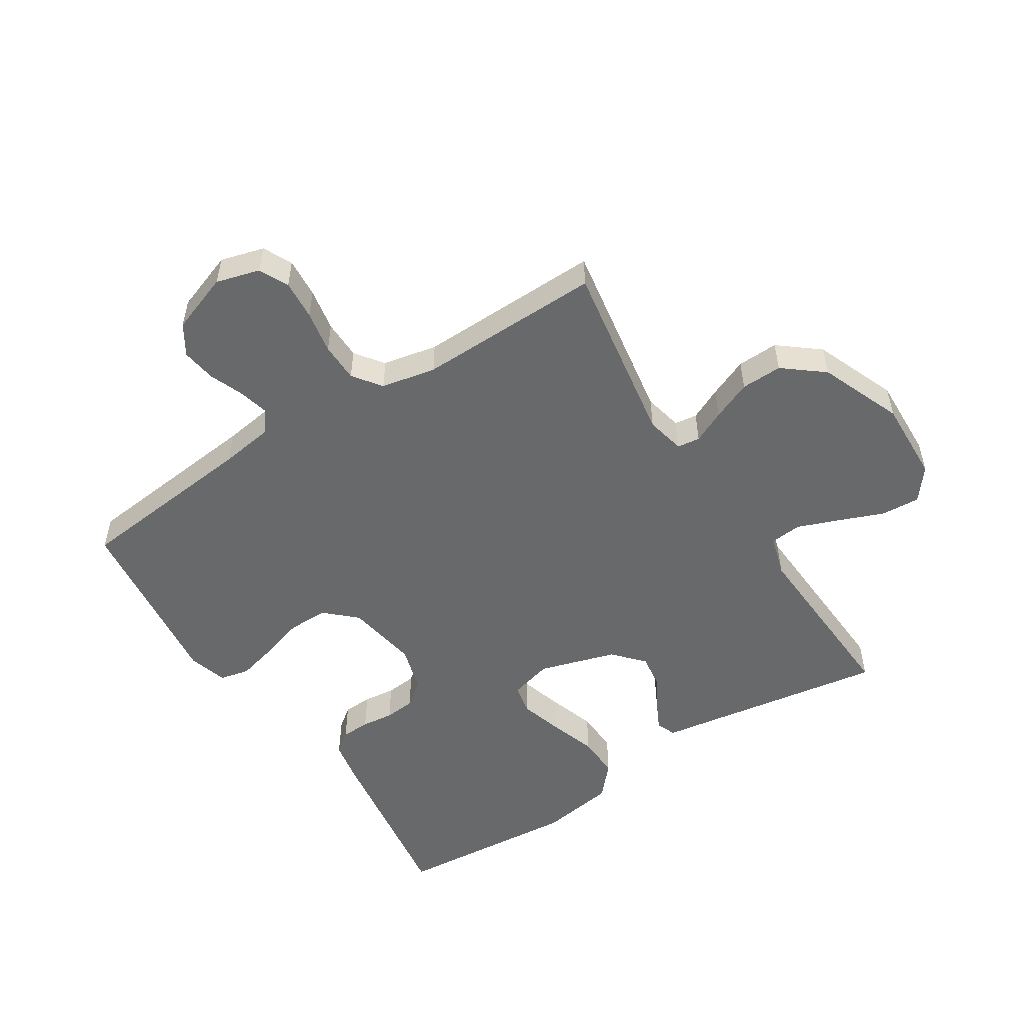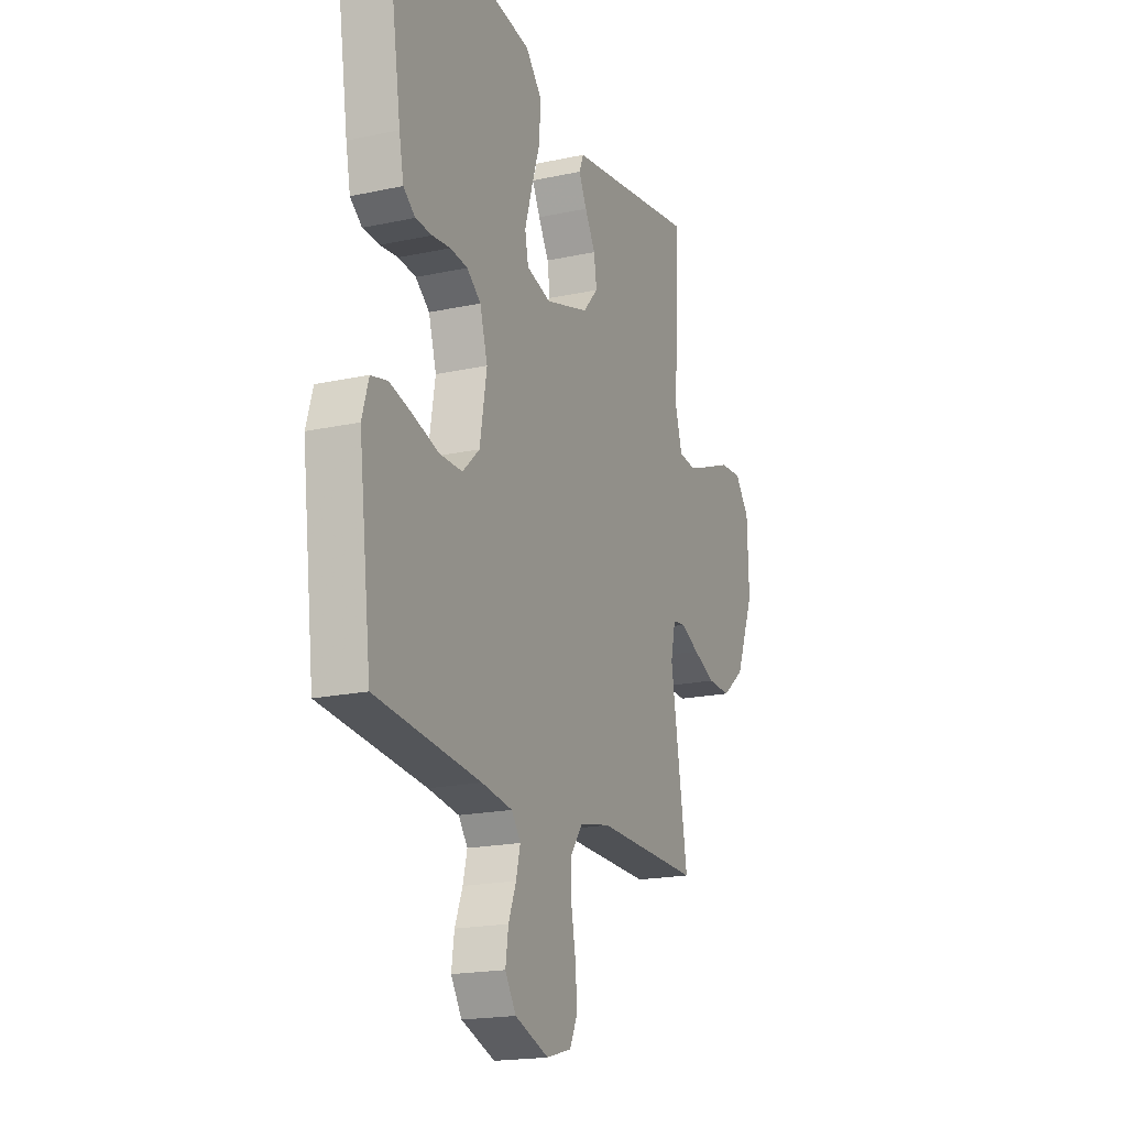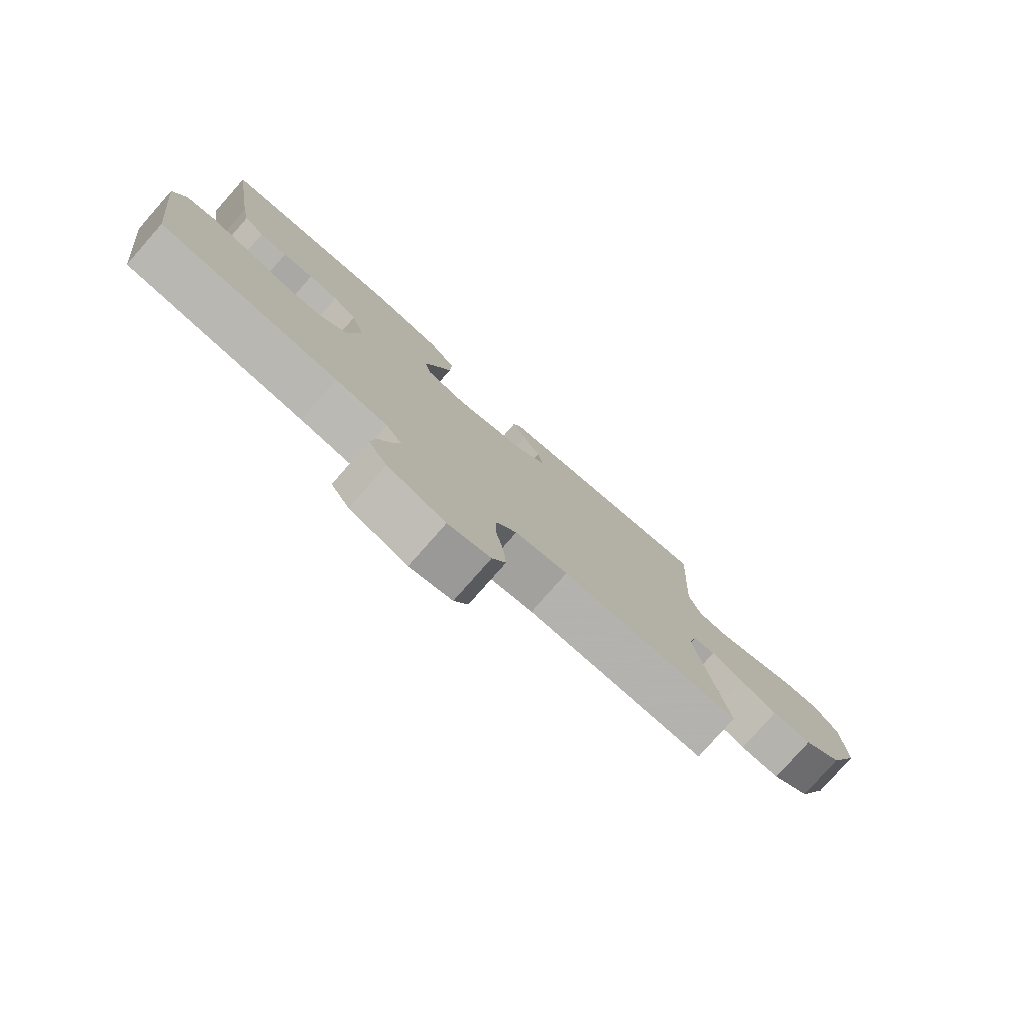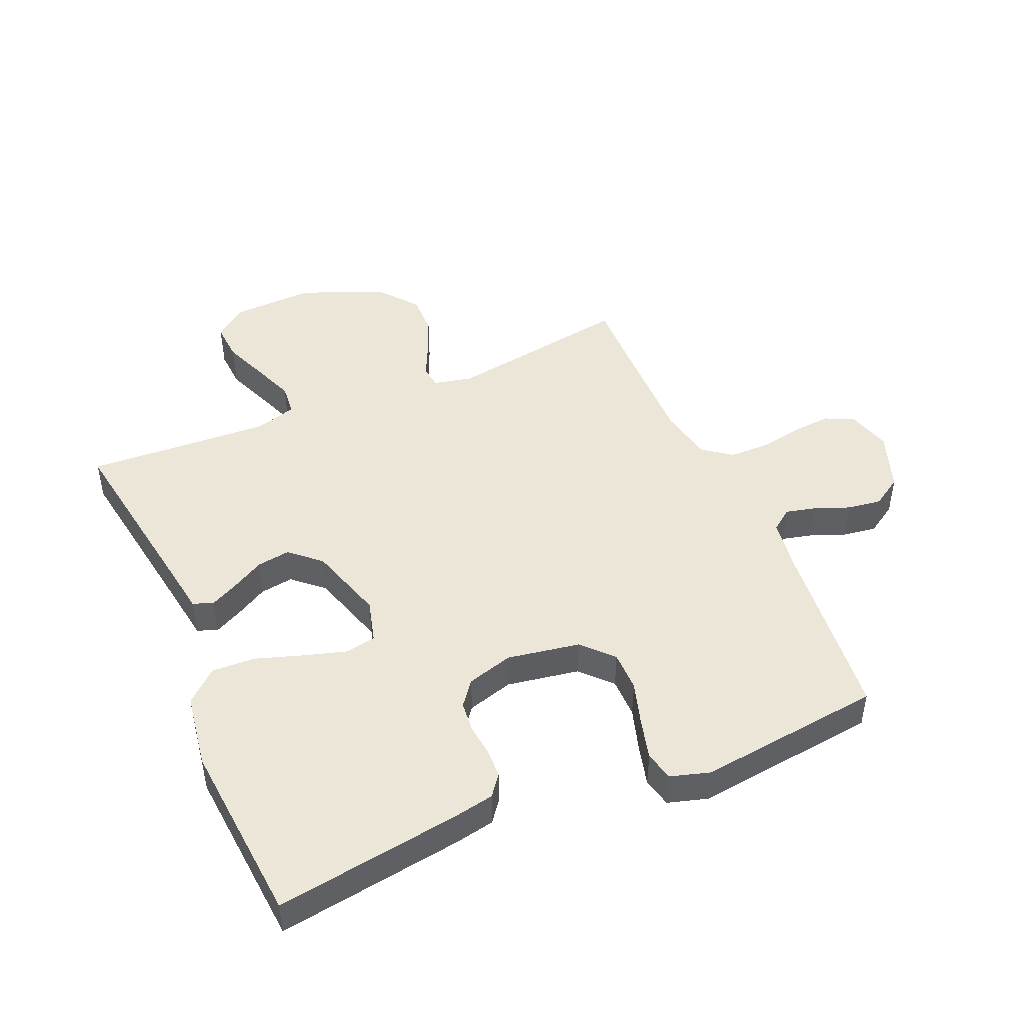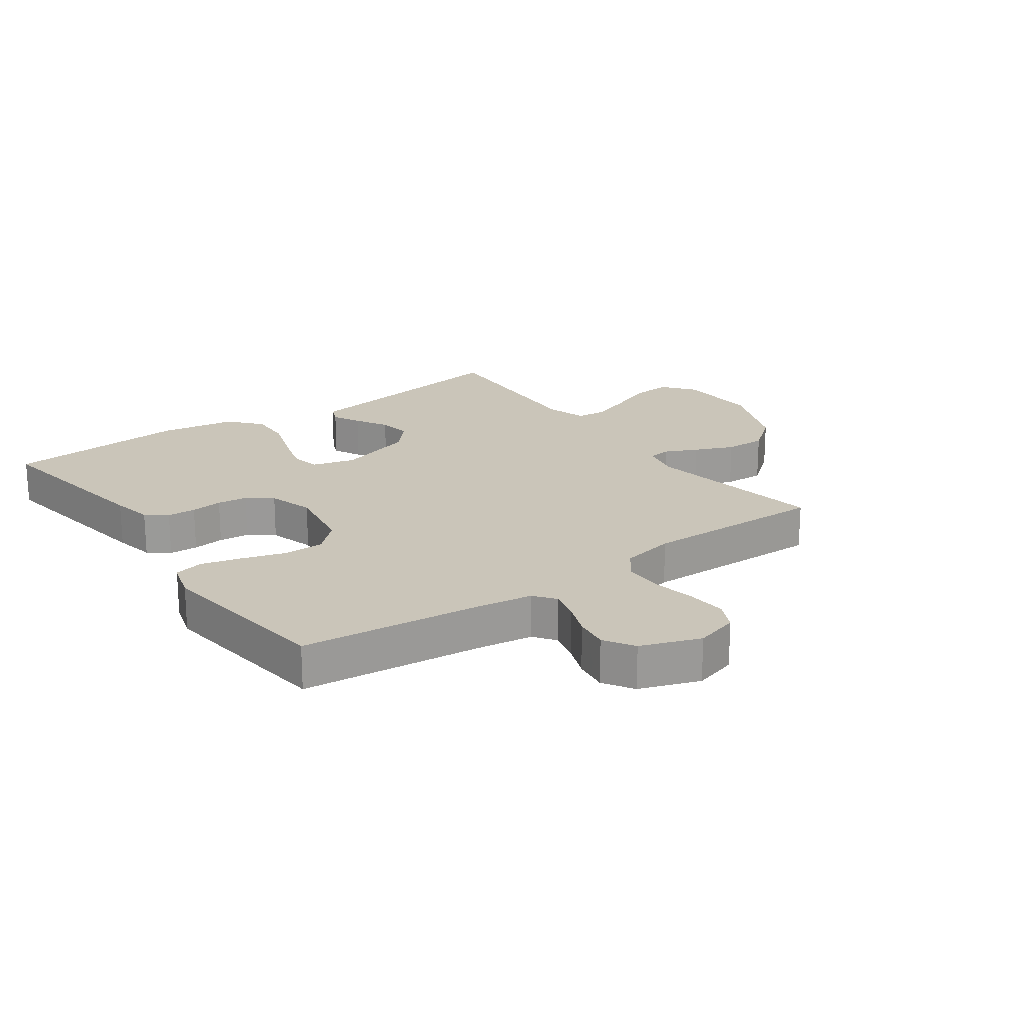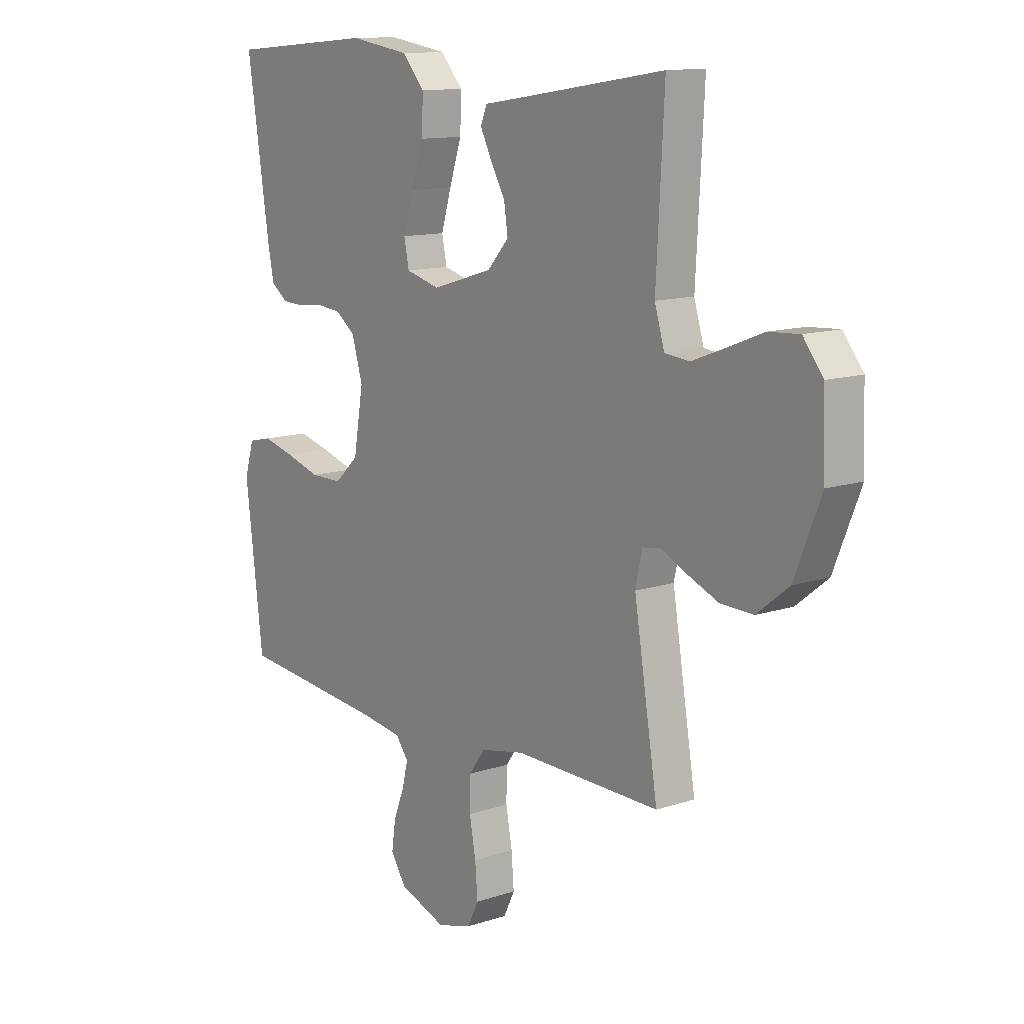
<metadata>
{"format":"obj","ext":"obj","renderer":"f3d","projection":"perspective","resolution":1024,"background":"white","views":[{"elev":-52.6,"azim":-147.3,"up":"+Y"},{"elev":-18.8,"azim":112.5,"up":"+Z"},{"elev":-79.2,"azim":138.6,"up":"+Z"},{"elev":46.4,"azim":66.7,"up":"+Y"},{"elev":20.6,"azim":144.3,"up":"+Y"},{"elev":12.3,"azim":-128.1,"up":"+Z"}]}
</metadata>
<code>
v 0.5 0.07 -0.5
v 0.2 0.07 -0.531
v 0.112 0.07 -0.544
v 0.086 0.07 -0.579
v 0.098 0.07 -0.628
v 0.12 0.07 -0.684
v 0.128 0.07 -0.74
v 0.097 0.07 -0.789
v 0 0.07 -0.824
v -0.071 0.07 -0.804
v -0.094 0.07 -0.757
v -0.089 0.07 -0.692
v -0.076 0.07 -0.622
v -0.077 0.07 -0.558
v -0.111 0.07 -0.512
v -0.2 0.07 -0.494
v -0.5 0.07 -0.5
v -0.451 0.07 -0.2
v -0.465 0.07 -0.137
v -0.502 0.07 -0.132
v -0.555 0.07 -0.157
v -0.619 0.07 -0.184
v -0.686 0.07 -0.186
v -0.751 0.07 -0.134
v -0.805 0.07 0
v -0.8 0.07 0.135
v -0.759 0.07 0.187
v -0.696 0.07 0.183
v -0.623 0.07 0.154
v -0.555 0.07 0.128
v -0.504 0.07 0.133
v -0.484 0.07 0.2
v -0.5 0.07 0.5
v -0.2 0.07 0.453
v -0.121 0.07 0.441
v -0.108 0.07 0.409
v -0.131 0.07 0.363
v -0.161 0.07 0.31
v -0.169 0.07 0.256
v -0.125 0.07 0.207
v 0 0.07 0.169
v 0.07 0.07 0.188
v 0.08 0.07 0.238
v 0.059 0.07 0.308
v 0.034 0.07 0.384
v 0.031 0.07 0.454
v 0.077 0.07 0.506
v 0.2 0.07 0.525
v 0.5 0.07 0.5
v 0.455 0.07 0.2
v 0.442 0.07 0.133
v 0.408 0.07 0.107
v 0.361 0.07 0.105
v 0.309 0.07 0.111
v 0.259 0.07 0.106
v 0.219 0.07 0.075
v 0.197 0.07 0
v 0.217 0.07 -0.118
v 0.266 0.07 -0.164
v 0.332 0.07 -0.164
v 0.404 0.07 -0.142
v 0.469 0.07 -0.125
v 0.517 0.07 -0.136
v 0.536 0.07 -0.2
v 0.5 0 -0.5
v 0.2 0 -0.531
v 0.112 0 -0.544
v 0.086 0 -0.579
v 0.098 0 -0.628
v 0.12 0 -0.684
v 0.128 0 -0.74
v 0.097 0 -0.789
v 0 0 -0.824
v -0.071 0 -0.804
v -0.094 0 -0.757
v -0.089 0 -0.692
v -0.076 0 -0.622
v -0.077 0 -0.558
v -0.111 0 -0.512
v -0.2 0 -0.494
v -0.5 0 -0.5
v -0.451 0 -0.2
v -0.465 0 -0.137
v -0.502 0 -0.132
v -0.555 0 -0.157
v -0.619 0 -0.184
v -0.686 0 -0.186
v -0.751 0 -0.134
v -0.805 0 0
v -0.8 0 0.135
v -0.759 0 0.187
v -0.696 0 0.183
v -0.623 0 0.154
v -0.555 0 0.128
v -0.504 0 0.133
v -0.484 0 0.2
v -0.5 0 0.5
v -0.2 0 0.453
v -0.121 0 0.441
v -0.108 0 0.409
v -0.131 0 0.363
v -0.161 0 0.31
v -0.169 0 0.256
v -0.125 0 0.207
v 0 0 0.169
v 0.07 0 0.188
v 0.08 0 0.238
v 0.059 0 0.308
v 0.034 0 0.384
v 0.031 0 0.454
v 0.077 0 0.506
v 0.2 0 0.525
v 0.5 0 0.5
v 0.455 0 0.2
v 0.442 0 0.133
v 0.408 0 0.107
v 0.361 0 0.105
v 0.309 0 0.111
v 0.259 0 0.106
v 0.219 0 0.075
v 0.197 0 0
v 0.217 0 -0.118
v 0.266 0 -0.164
v 0.332 0 -0.164
v 0.404 0 -0.142
v 0.469 0 -0.125
v 0.517 0 -0.136
v 0.536 0 -0.2
f 64 1 2
f 63 64 2
f 62 63 2
f 61 62 2
f 60 61 2
f 59 60 2 3
f 58 59 3 4
f 57 58 4
f 52 53 54
f 51 52 54
f 50 51 54
f 49 50 54
f 48 49 54
f 47 48 54
f 46 47 54
f 45 46 54
f 44 45 54
f 43 44 54 55
f 42 43 55 56
f 36 37 38
f 35 36 38
f 34 35 38
f 34 38 39
f 33 34 39
f 32 33 39
f 31 32 39 40
f 27 28 29
f 26 27 29
f 25 26 29
f 24 25 29
f 23 24 29
f 22 23 29
f 21 22 29
f 20 21 29
f 19 20 29 30
f 16 17 18
f 15 16 18 19
f 11 12 13
f 10 11 13
f 9 10 13
f 8 9 13
f 7 8 13
f 6 7 13
f 5 6 13
f 4 5 13 14
f 57 4 14 15
f 57 15 19
f 56 57 19
f 42 56 19
f 41 42 19
f 31 40 41 19
f 19 30 31
f 66 65 128
f 66 128 127
f 66 127 126
f 66 126 125
f 66 125 124
f 67 66 124 123
f 68 67 123 122
f 68 122 121
f 118 117 116
f 118 116 115
f 118 115 114
f 118 114 113
f 118 113 112
f 118 112 111
f 118 111 110
f 118 110 109
f 118 109 108
f 119 118 108 107
f 120 119 107 106
f 102 101 100
f 102 100 99
f 102 99 98
f 103 102 98
f 103 98 97
f 103 97 96
f 104 103 96 95
f 93 92 91
f 93 91 90
f 93 90 89
f 93 89 88
f 93 88 87
f 93 87 86
f 93 86 85
f 93 85 84
f 94 93 84 83
f 82 81 80
f 83 82 80 79
f 77 76 75
f 77 75 74
f 77 74 73
f 77 73 72
f 77 72 71
f 77 71 70
f 77 70 69
f 78 77 69 68
f 79 78 68 121
f 83 79 121
f 83 121 120
f 83 120 106
f 83 106 105
f 83 105 104 95
f 95 94 83
f 1 65 66 2
f 2 66 67 3
f 3 67 68 4
f 4 68 69 5
f 5 69 70 6
f 6 70 71 7
f 7 71 72 8
f 8 72 73 9
f 9 73 74 10
f 10 74 75 11
f 11 75 76 12
f 12 76 77 13
f 13 77 78 14
f 14 78 79 15
f 15 79 80 16
f 16 80 81 17
f 17 81 82 18
f 18 82 83 19
f 19 83 84 20
f 20 84 85 21
f 21 85 86 22
f 22 86 87 23
f 23 87 88 24
f 24 88 89 25
f 25 89 90 26
f 26 90 91 27
f 27 91 92 28
f 28 92 93 29
f 29 93 94 30
f 30 94 95 31
f 31 95 96 32
f 32 96 97 33
f 33 97 98 34
f 34 98 99 35
f 35 99 100 36
f 36 100 101 37
f 37 101 102 38
f 38 102 103 39
f 39 103 104 40
f 40 104 105 41
f 41 105 106 42
f 42 106 107 43
f 43 107 108 44
f 44 108 109 45
f 45 109 110 46
f 46 110 111 47
f 47 111 112 48
f 48 112 113 49
f 49 113 114 50
f 50 114 115 51
f 51 115 116 52
f 52 116 117 53
f 53 117 118 54
f 54 118 119 55
f 55 119 120 56
f 56 120 121 57
f 57 121 122 58
f 58 122 123 59
f 59 123 124 60
f 60 124 125 61
f 61 125 126 62
f 62 126 127 63
f 63 127 128 64
f 64 128 65 1

</code>
